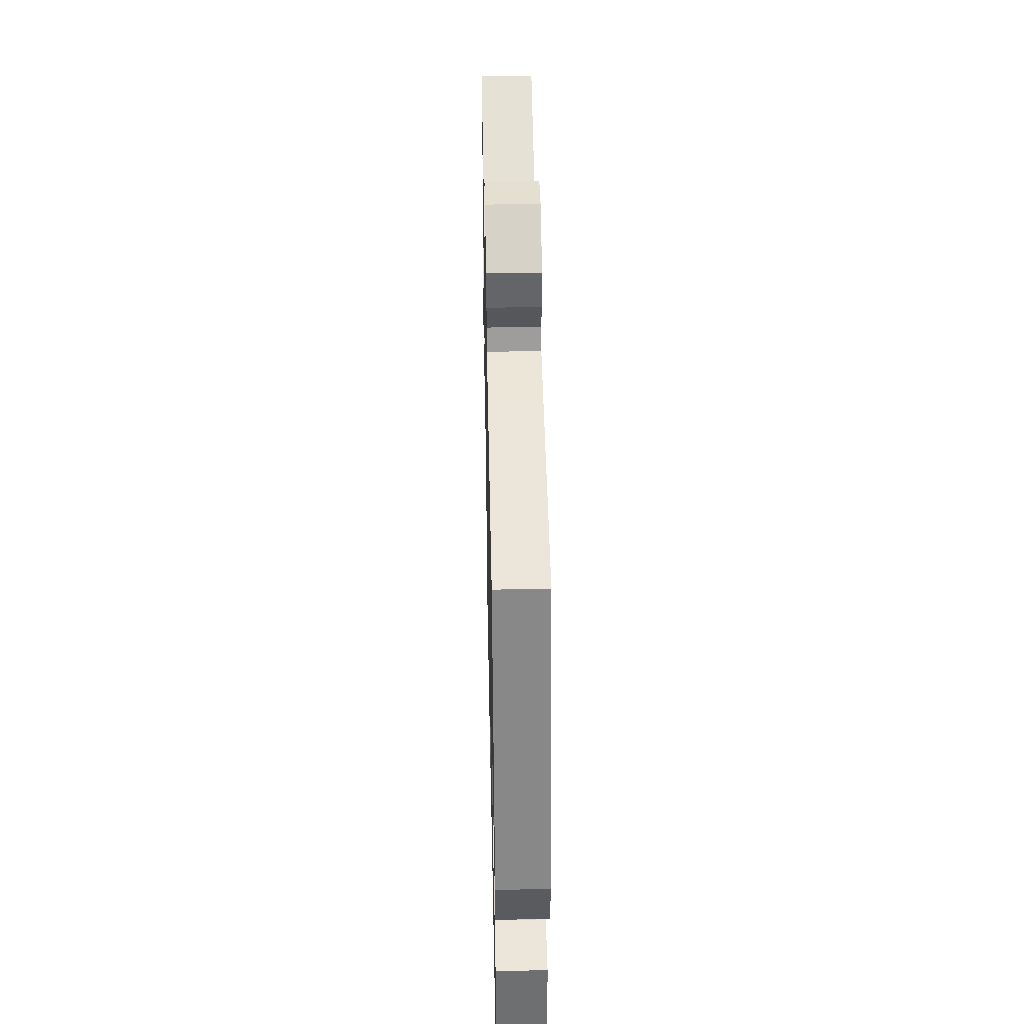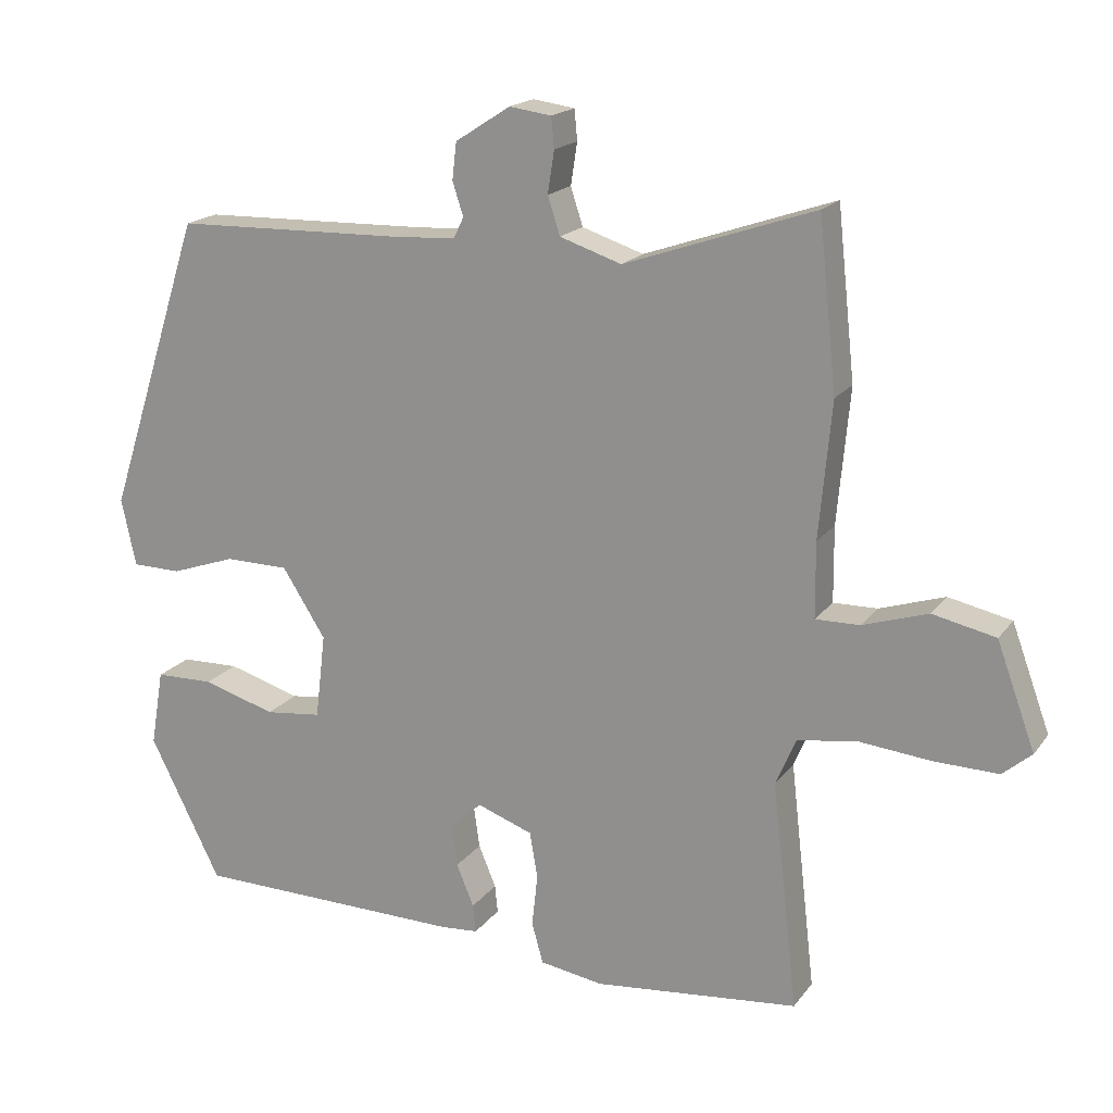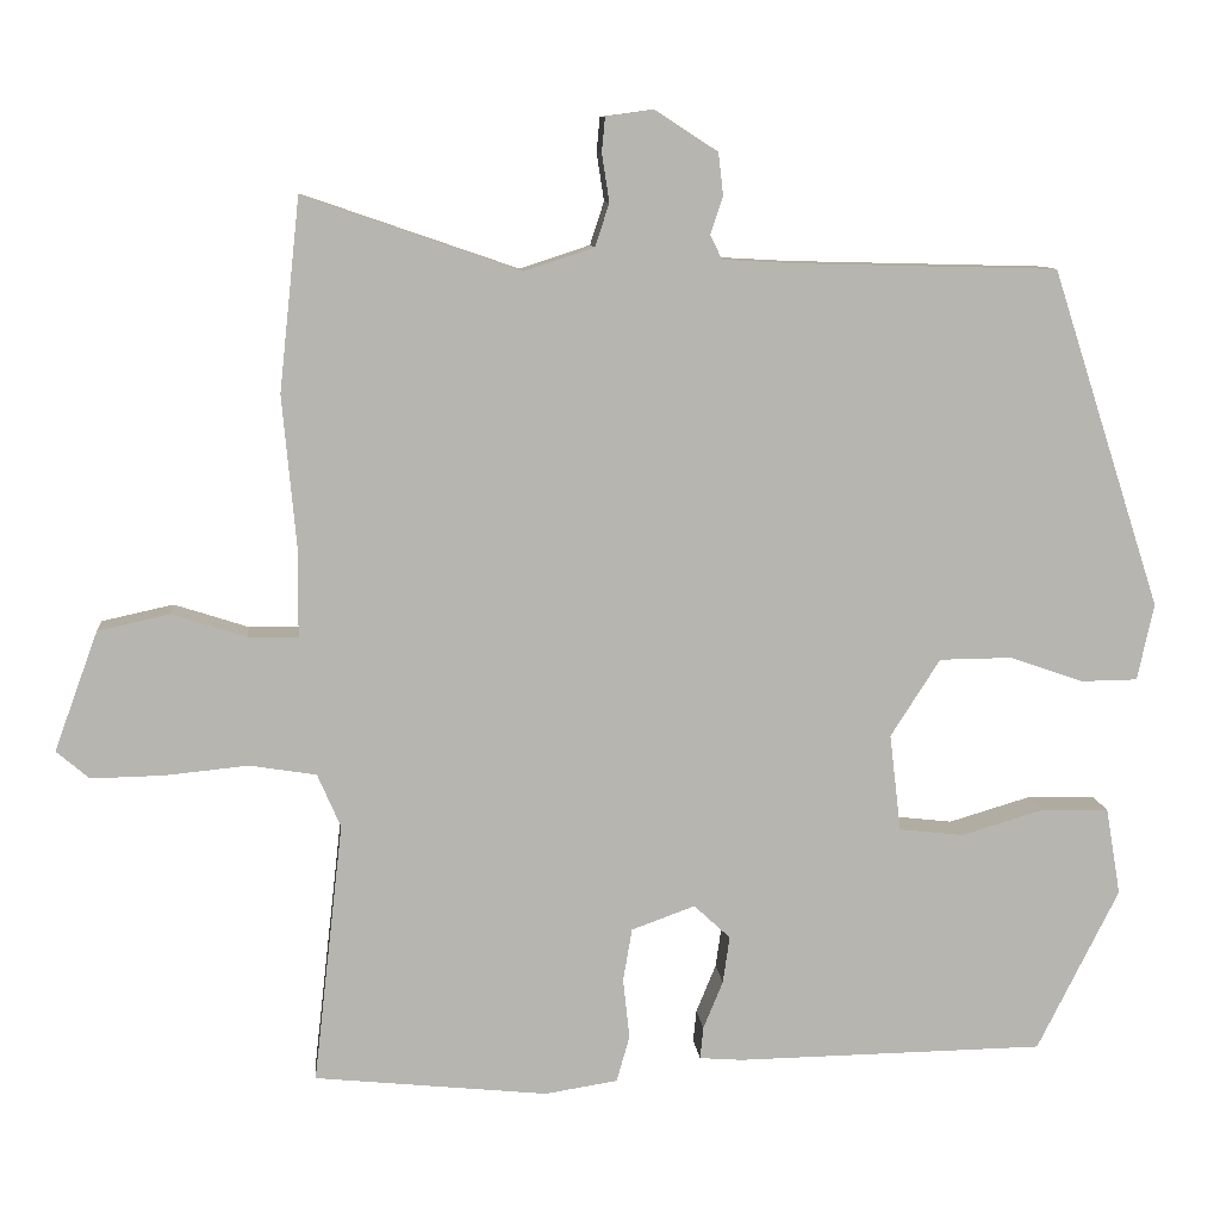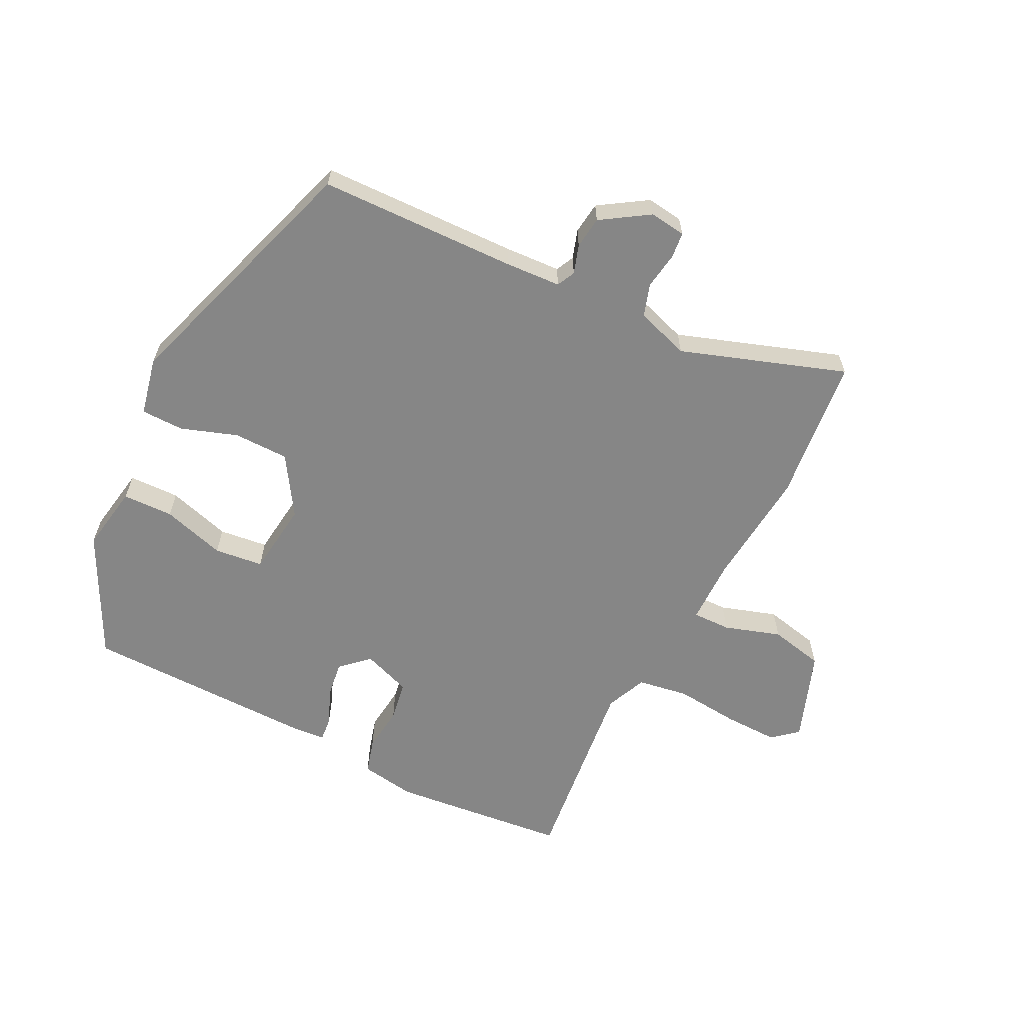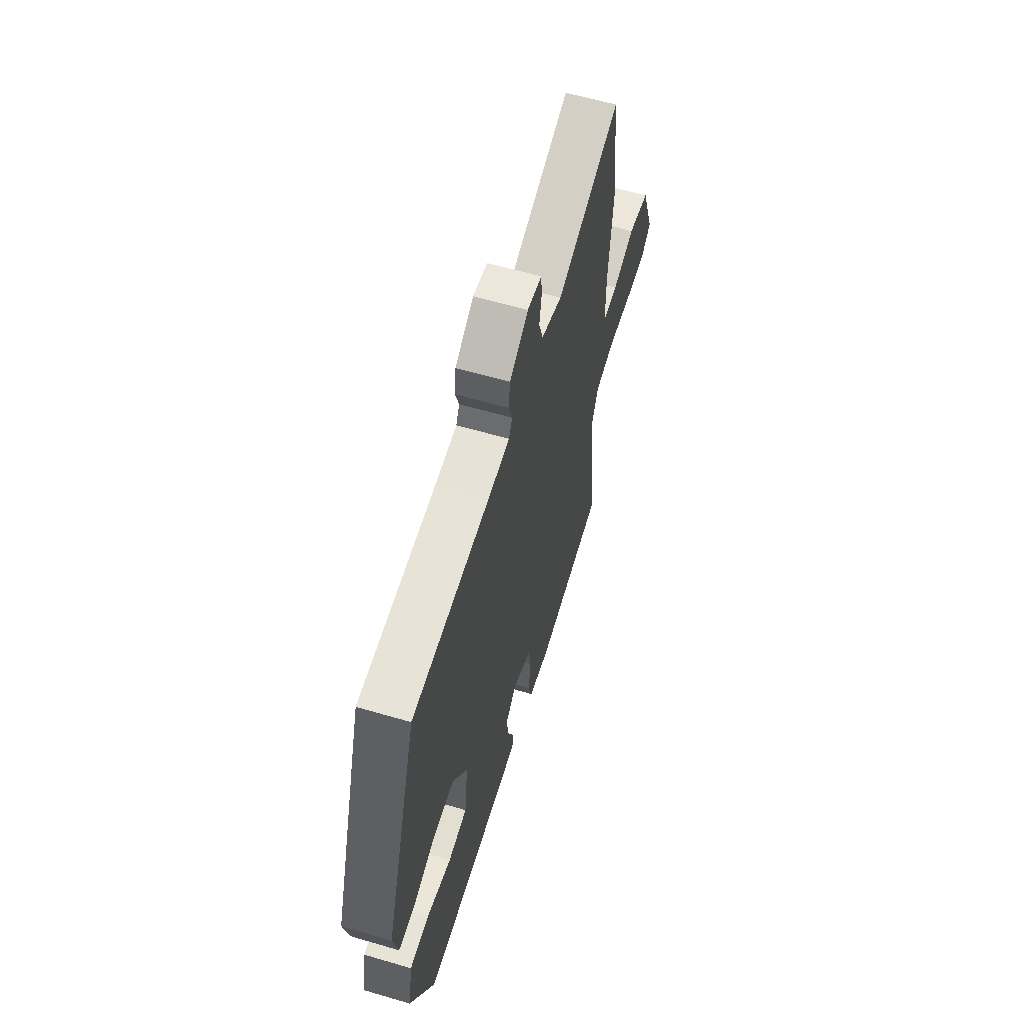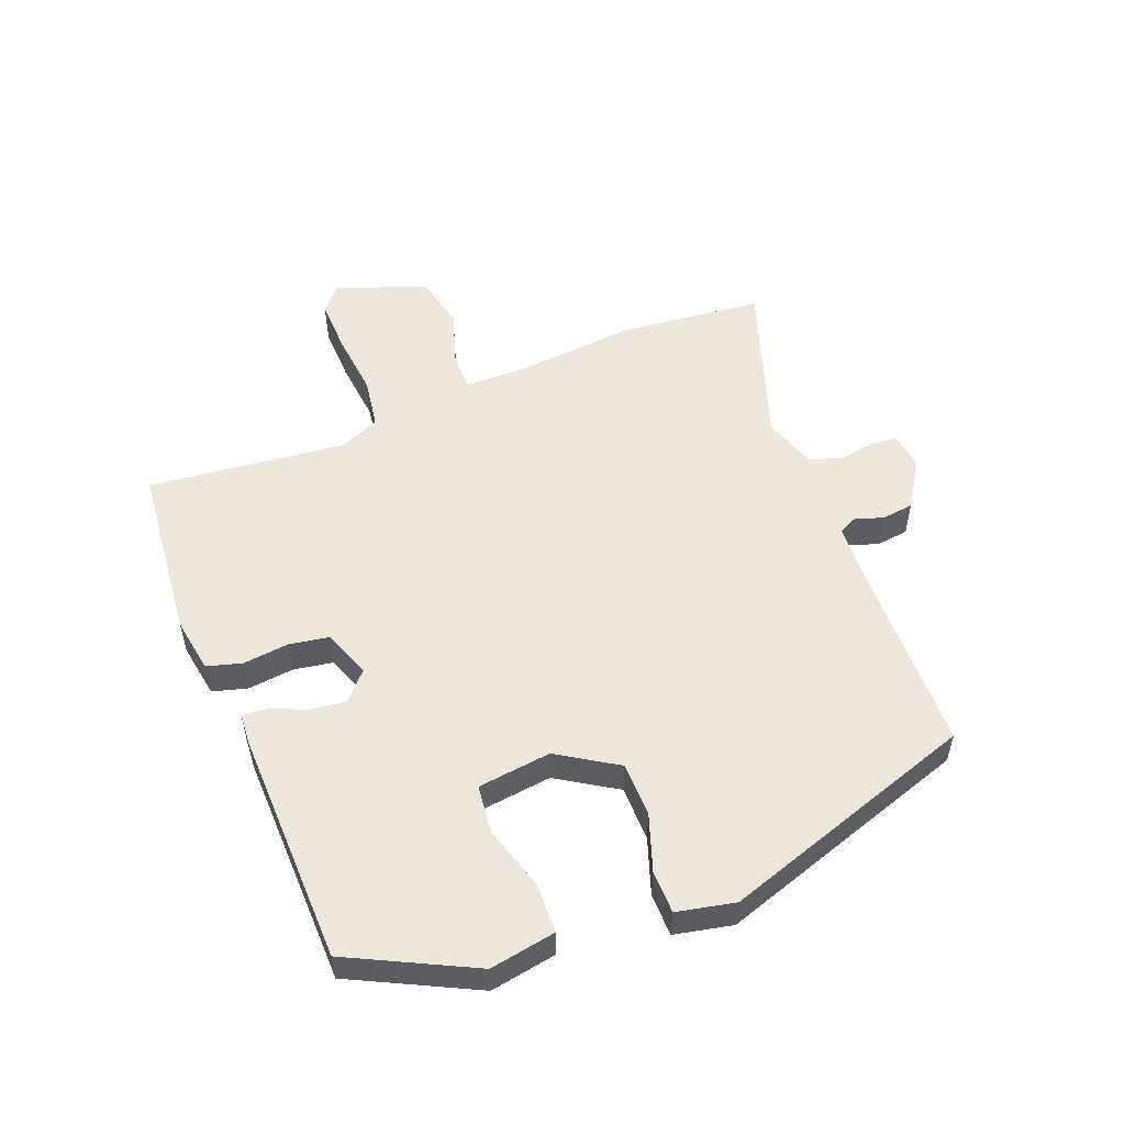
<metadata>
{"format":"obj","ext":"obj","renderer":"f3d","projection":"perspective","resolution":1024,"background":"white","views":[{"elev":45.3,"azim":-91.2,"up":"+Z"},{"elev":18.2,"azim":24.9,"up":"+Z"},{"elev":9.5,"azim":174.7,"up":"+Z"},{"elev":-62.0,"azim":-26.7,"up":"+Y"},{"elev":60.4,"azim":-73.3,"up":"+Z"},{"elev":53.7,"azim":-111.7,"up":"+Y"}]}
</metadata>
<code>
v -0.411 0.07 0.485
v -0.095 0.07 0.493
v -0.006 0.07 0.498
v 0.008 0.07 0.527
v -0.007 0.07 0.573
v -0.001 0.07 0.624
v 0.075 0.07 0.673
v 0.133 0.07 0.665
v 0.137 0.07 0.623
v 0.128 0.07 0.565
v 0.145 0.07 0.513
v 0.23 0.07 0.485
v 0.492 0.07 0.575
v 0.517 0.07 0.343
v 0.5 0.07 0.156
v 0.501 0.07 0.052
v 0.562 0.07 0.053
v 0.652 0.07 0.082
v 0.739 0.07 0.063
v 0.792 0.07 -0.082
v 0.752 0.07 -0.116
v 0.664 0.07 -0.114
v 0.563 0.07 -0.104
v 0.482 0.07 -0.117
v 0.454 0.07 -0.182
v 0.49 0.07 -0.498
v 0.207 0.07 -0.527
v 0.119 0.07 -0.513
v 0.103 0.07 -0.457
v 0.111 0.07 -0.384
v 0.1 0.07 -0.32
v 0.023 0.07 -0.292
v -0.021 0.07 -0.333
v -0.013 0.07 -0.39
v 0.011 0.07 -0.448
v 0.015 0.07 -0.487
v -0.037 0.07 -0.491
v -0.411 0.07 -0.485
v -0.51 0.07 -0.288
v -0.492 0.07 -0.182
v -0.411 0.07 -0.18
v -0.31 0.07 -0.21
v -0.232 0.07 -0.201
v -0.218 0.07 -0.083
v -0.278 0.07 0.011
v -0.366 0.07 0.012
v -0.456 0.07 -0.019
v -0.524 0.07 -0.018
v -0.544 0.07 0.075
v -0.411 0 0.485
v -0.095 0 0.493
v -0.006 0 0.498
v 0.008 0 0.527
v -0.007 0 0.573
v -0.001 0 0.624
v 0.075 0 0.673
v 0.133 0 0.665
v 0.137 0 0.623
v 0.128 0 0.565
v 0.145 0 0.513
v 0.23 0 0.485
v 0.492 0 0.575
v 0.517 0 0.343
v 0.5 0 0.156
v 0.501 0 0.052
v 0.562 0 0.053
v 0.652 0 0.082
v 0.739 0 0.063
v 0.792 0 -0.082
v 0.752 0 -0.116
v 0.664 0 -0.114
v 0.563 0 -0.104
v 0.482 0 -0.117
v 0.454 0 -0.182
v 0.49 0 -0.498
v 0.207 0 -0.527
v 0.119 0 -0.513
v 0.103 0 -0.457
v 0.111 0 -0.384
v 0.1 0 -0.32
v 0.023 0 -0.292
v -0.021 0 -0.333
v -0.013 0 -0.39
v 0.011 0 -0.448
v 0.015 0 -0.487
v -0.037 0 -0.491
v -0.411 0 -0.485
v -0.51 0 -0.288
v -0.492 0 -0.182
v -0.411 0 -0.18
v -0.31 0 -0.21
v -0.232 0 -0.201
v -0.218 0 -0.083
v -0.278 0 0.011
v -0.366 0 0.012
v -0.456 0 -0.019
v -0.524 0 -0.018
v -0.544 0 0.075
f 49 1 2
f 48 49 2
f 47 48 2
f 46 47 2
f 45 46 2 3
f 44 45 3
f 43 44 3 4
f 40 41 42
f 39 40 42
f 38 39 42
f 37 38 42
f 36 37 42
f 35 36 42
f 34 35 42
f 33 34 42 43
f 32 33 43 4
f 28 29 30
f 27 28 30
f 26 27 30
f 25 26 30
f 24 25 30 31
f 21 22 23
f 20 21 23
f 19 20 23
f 18 19 23
f 17 18 23
f 16 17 23 24
f 31 32 4
f 24 31 4
f 16 24 4
f 15 16 4
f 8 9 10
f 7 8 10
f 6 7 10
f 5 6 10
f 4 5 10
f 4 10 11
f 15 4 11 12
f 12 13 14 15
f 51 50 98
f 51 98 97
f 51 97 96
f 51 96 95
f 52 51 95 94
f 52 94 93
f 53 52 93 92
f 91 90 89
f 91 89 88
f 91 88 87
f 91 87 86
f 91 86 85
f 91 85 84
f 91 84 83
f 92 91 83 82
f 53 92 82 81
f 79 78 77
f 79 77 76
f 79 76 75
f 79 75 74
f 80 79 74 73
f 72 71 70
f 72 70 69
f 72 69 68
f 72 68 67
f 72 67 66
f 73 72 66 65
f 53 81 80
f 53 80 73
f 53 73 65
f 53 65 64
f 59 58 57
f 59 57 56
f 59 56 55
f 59 55 54
f 59 54 53
f 60 59 53
f 61 60 53 64
f 64 63 62 61
f 1 50 51 2
f 2 51 52 3
f 3 52 53 4
f 4 53 54 5
f 5 54 55 6
f 6 55 56 7
f 7 56 57 8
f 8 57 58 9
f 9 58 59 10
f 10 59 60 11
f 11 60 61 12
f 12 61 62 13
f 13 62 63 14
f 14 63 64 15
f 15 64 65 16
f 16 65 66 17
f 17 66 67 18
f 18 67 68 19
f 19 68 69 20
f 20 69 70 21
f 21 70 71 22
f 22 71 72 23
f 23 72 73 24
f 24 73 74 25
f 25 74 75 26
f 26 75 76 27
f 27 76 77 28
f 28 77 78 29
f 29 78 79 30
f 30 79 80 31
f 31 80 81 32
f 32 81 82 33
f 33 82 83 34
f 34 83 84 35
f 35 84 85 36
f 36 85 86 37
f 37 86 87 38
f 38 87 88 39
f 39 88 89 40
f 40 89 90 41
f 41 90 91 42
f 42 91 92 43
f 43 92 93 44
f 44 93 94 45
f 45 94 95 46
f 46 95 96 47
f 47 96 97 48
f 48 97 98 49
f 49 98 50 1

</code>
